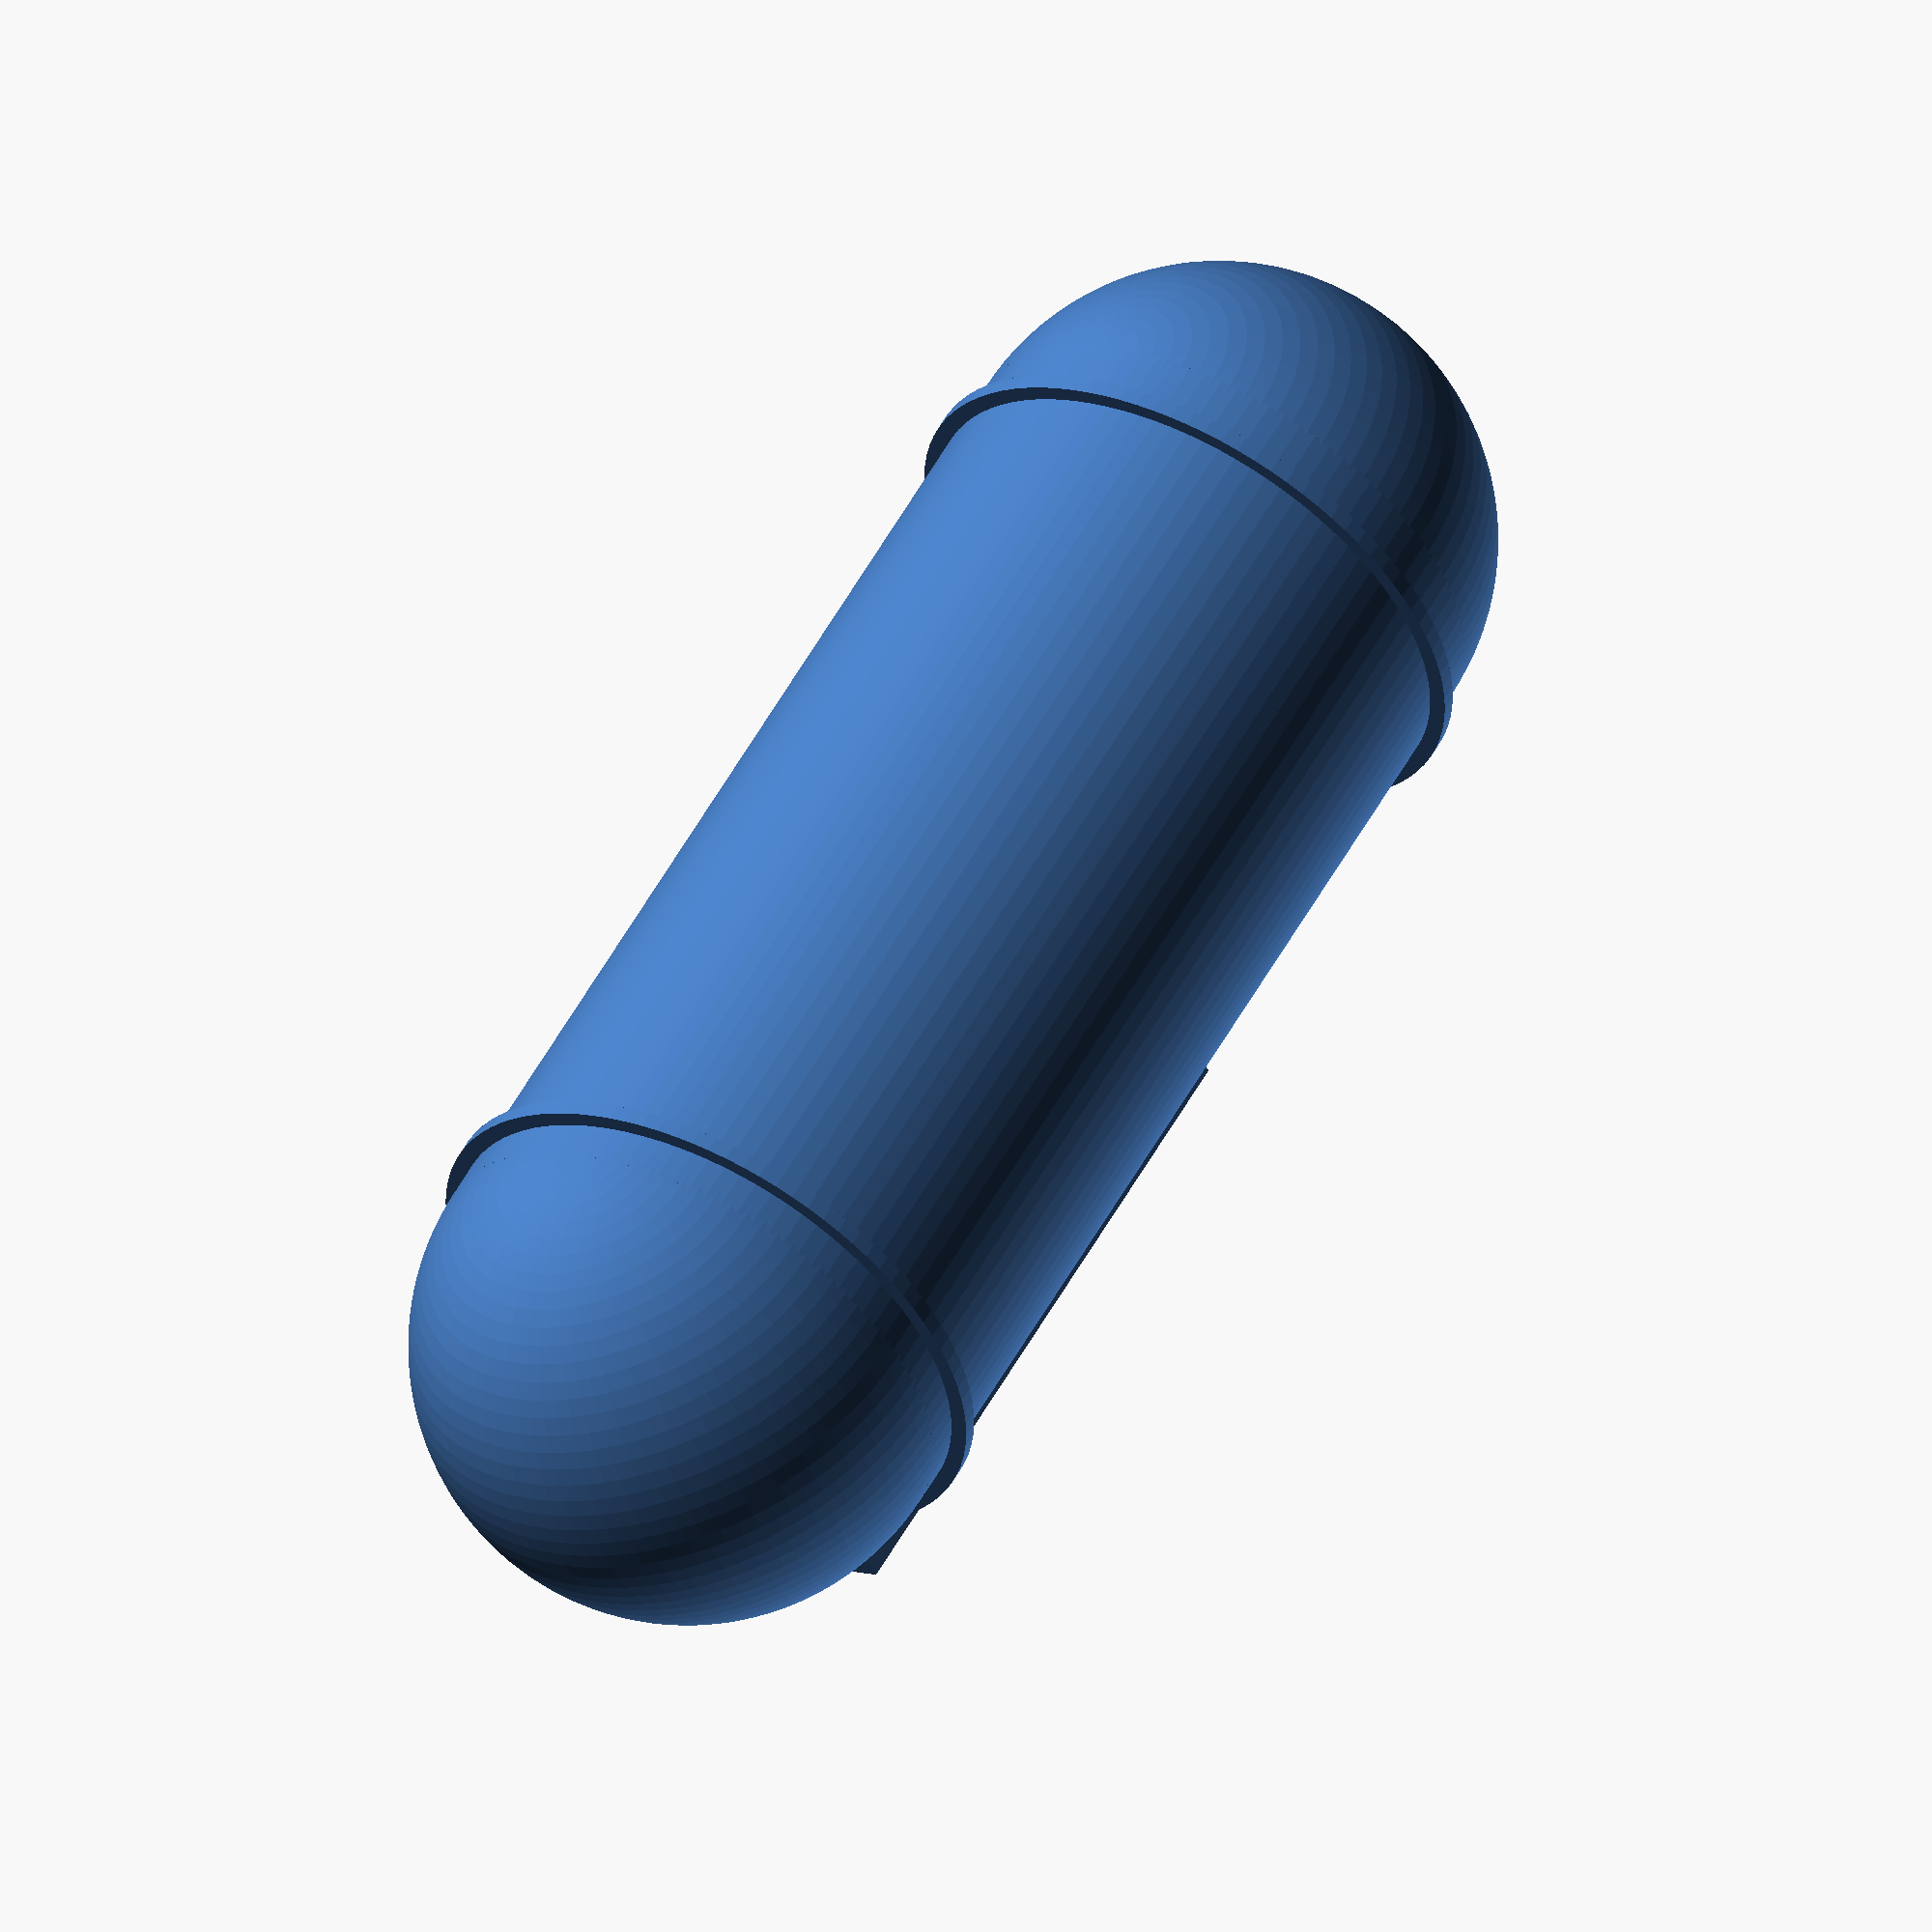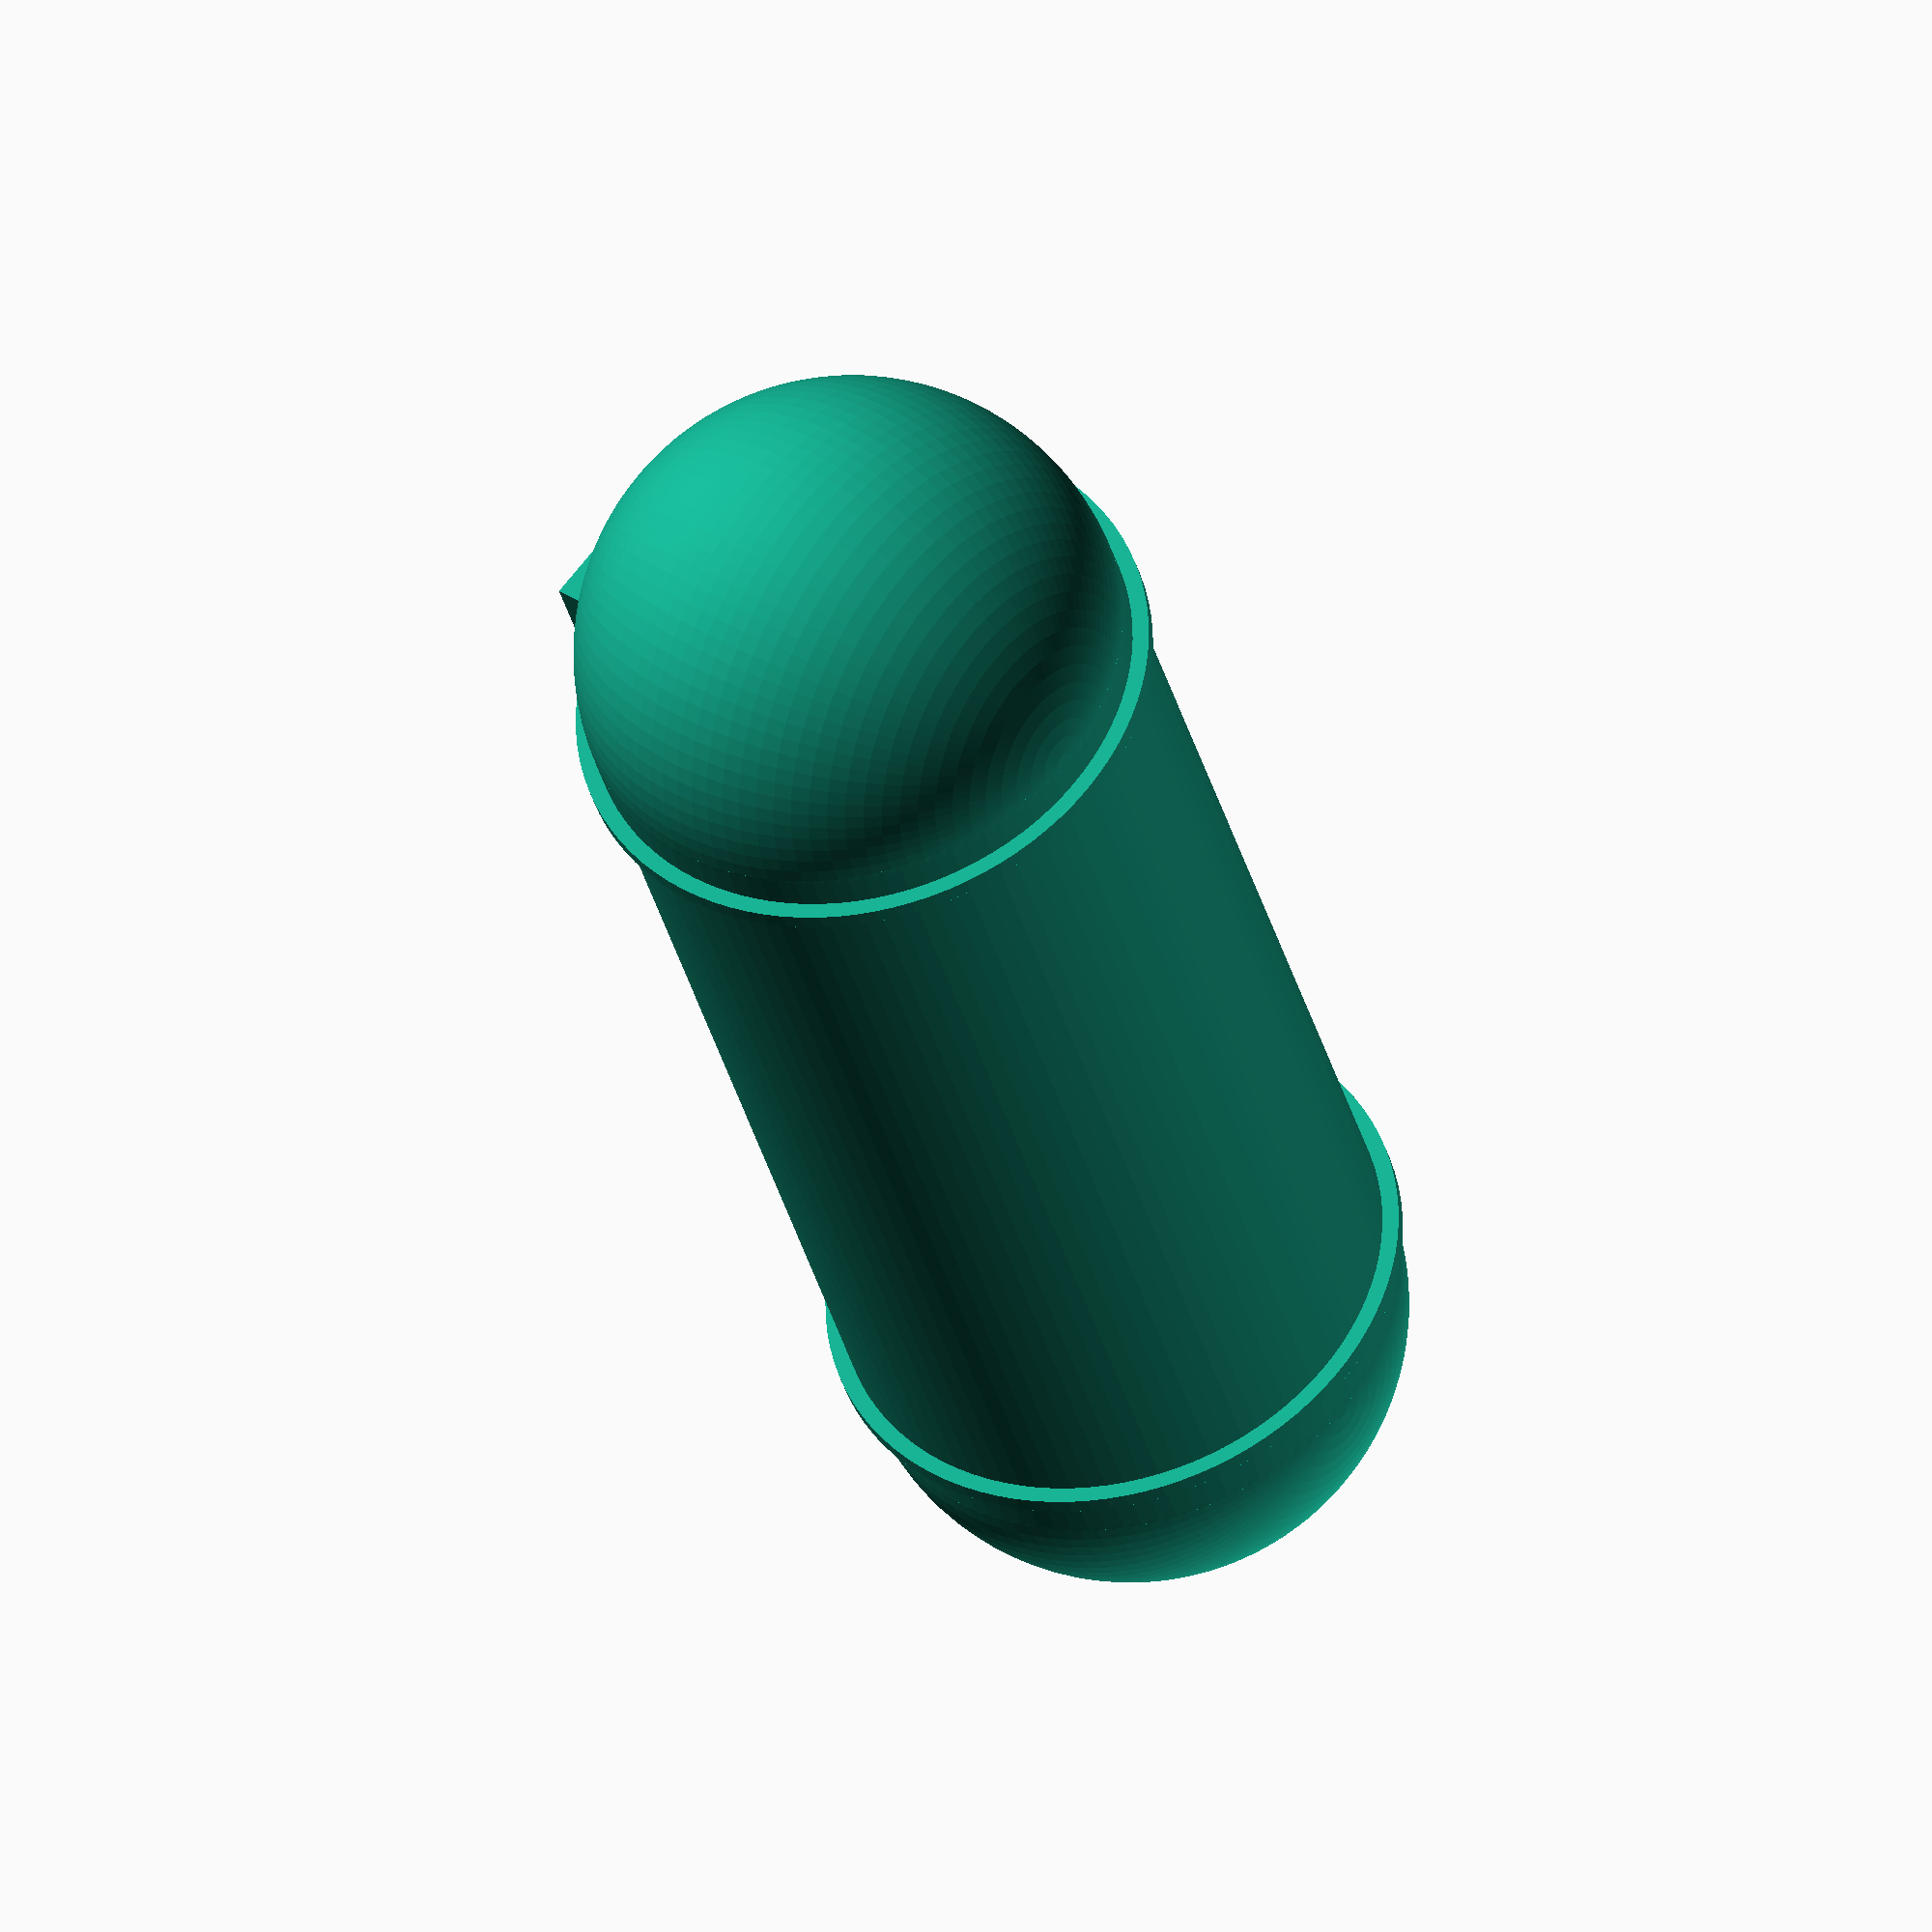
<openscad>
//Loguncov Maxim 21.01.2014
union()
{
translate([-20,0,13])
sphere(r=10,$fn=96);

translate([-20,0,13])
rotate([0,90,0])
cylinder(r=10,h=40,$fn=96);

translate([20,0,13])
sphere(r=10,$fn=96);

translate([-10,0,24])
sphere(r=2,$fn=60);

translate([-10,0,20])
//rotate([0,90,0])
cylinder(r=2,h=4,$fn=60); //верхний люк

translate([-18,0,13])
rotate([0,90,0])
cylinder(r=10.6,h=.6,$fn=96);	//внешний круг

translate([18,0,13])
rotate([0,90,0])
cylinder(r=10.6,h=.6,$fn=96);	//внешний круг

translate([-5,-3,23.5])
cube([25,6,1]);	// пешеходная дорожка

translate([-2,-2.5,21])
cube([1,5,3]);	// база пешеходной дорожки

translate([7,-2.5,21])
cube([1,5,3]);	// база пешеходной дорожки

translate([17,-2.5,21])
cube([1,5,3]);	// база пешеходной дорожки

} 


</openscad>
<views>
elev=227.7 azim=239.0 roll=337.6 proj=o view=wireframe
elev=144.1 azim=112.3 roll=49.1 proj=o view=solid
</views>
